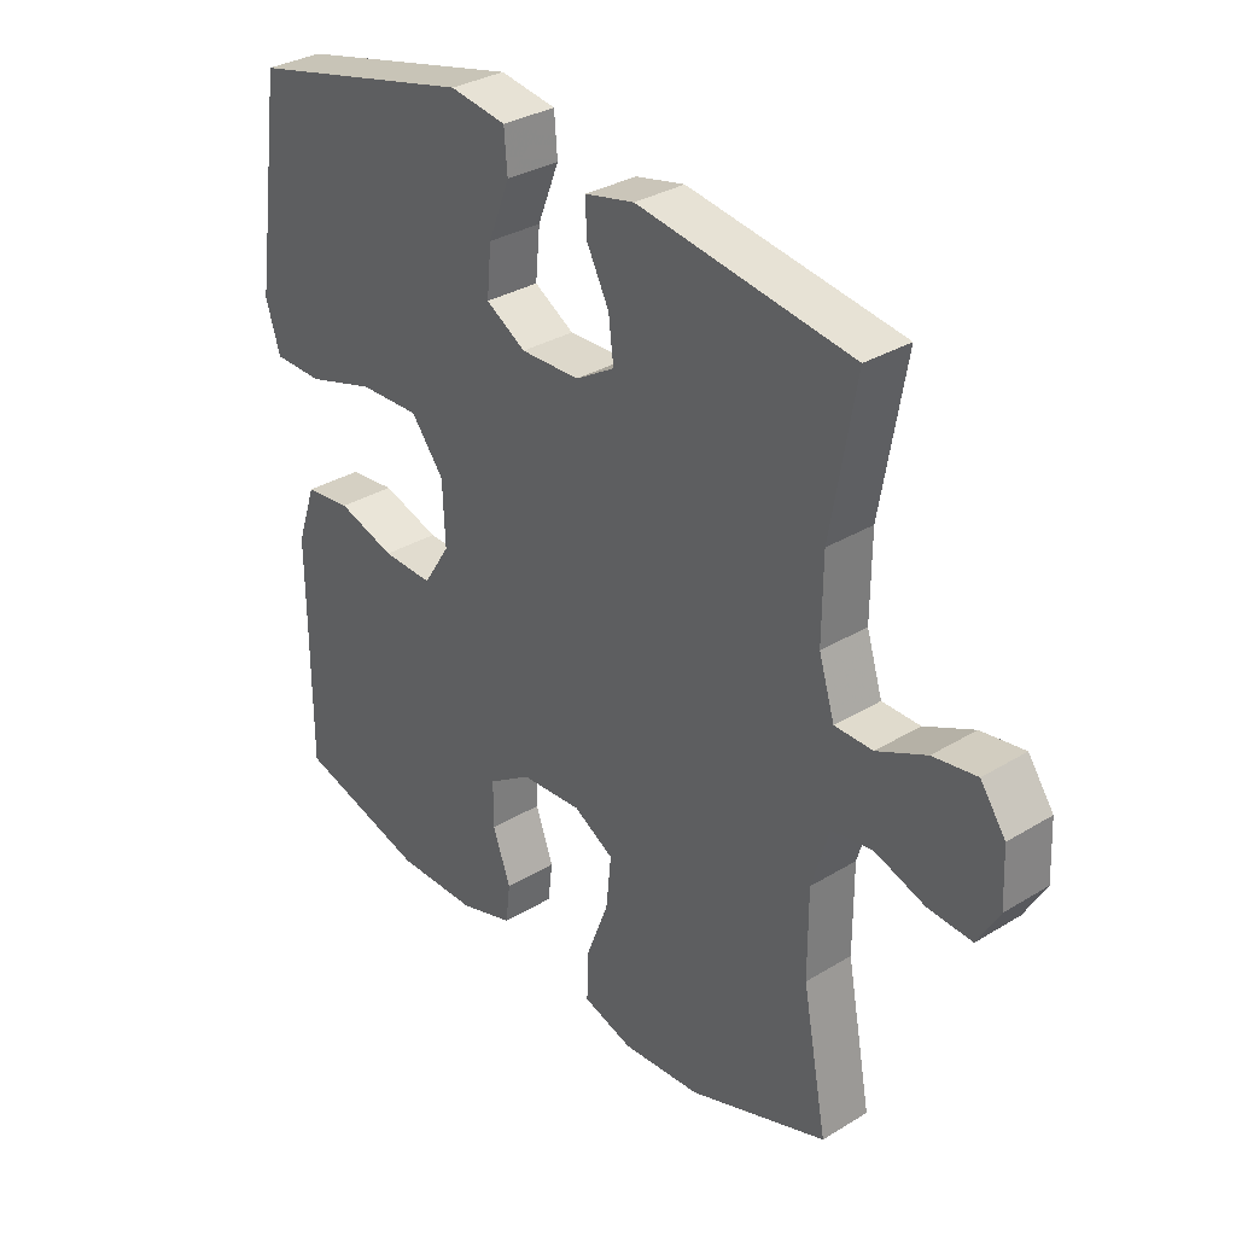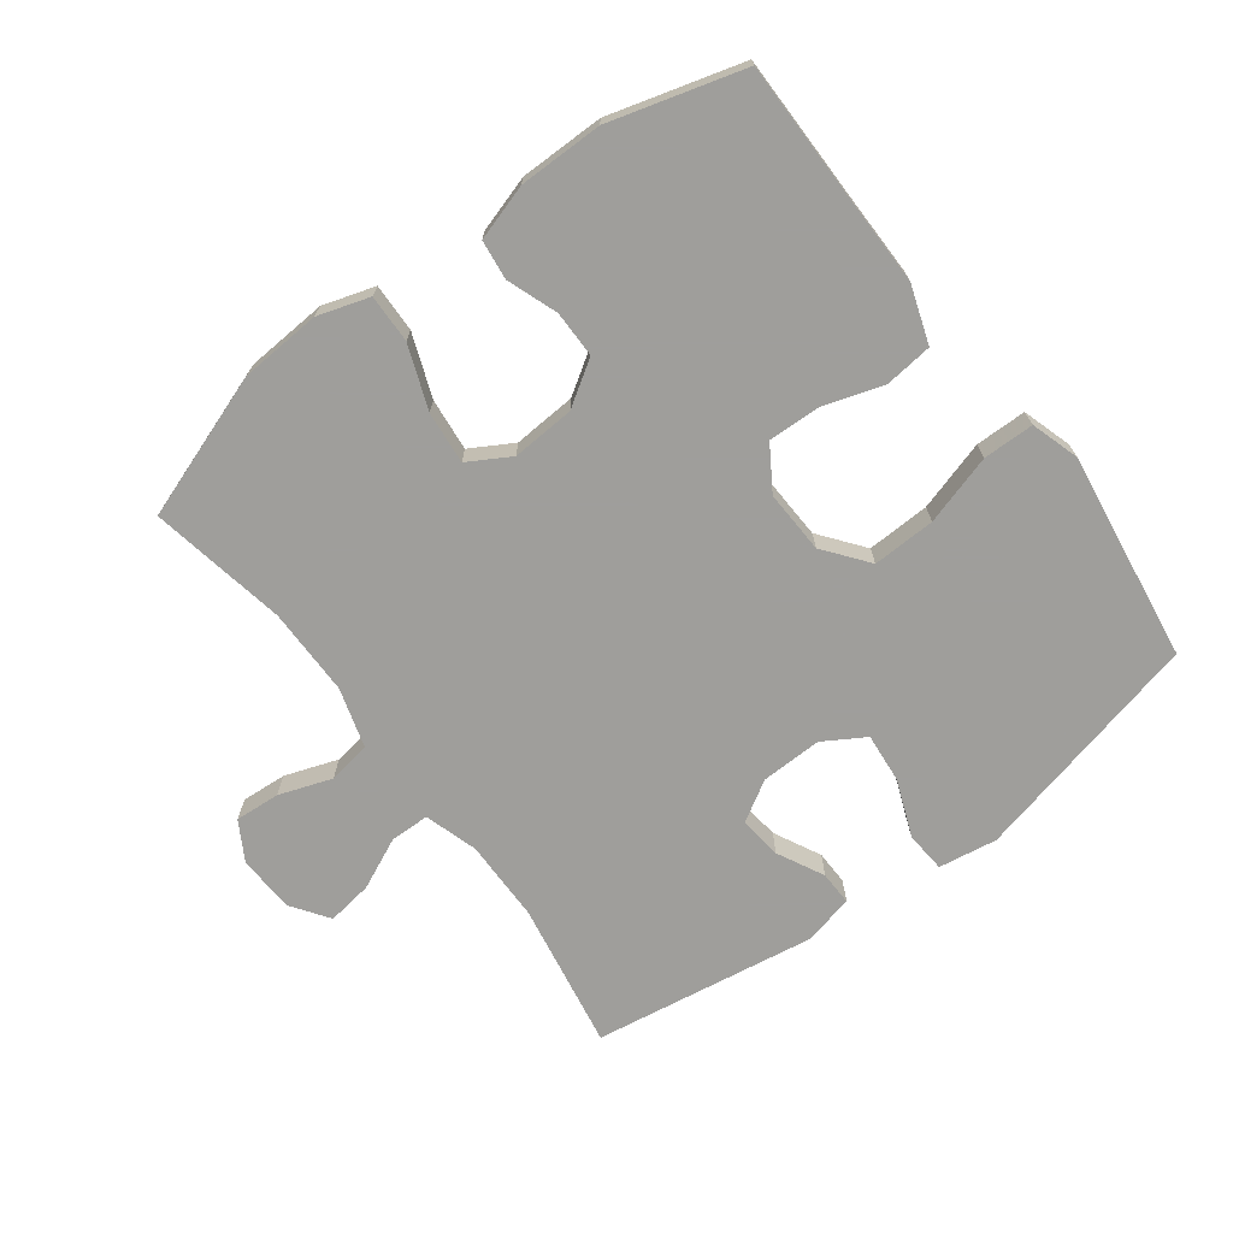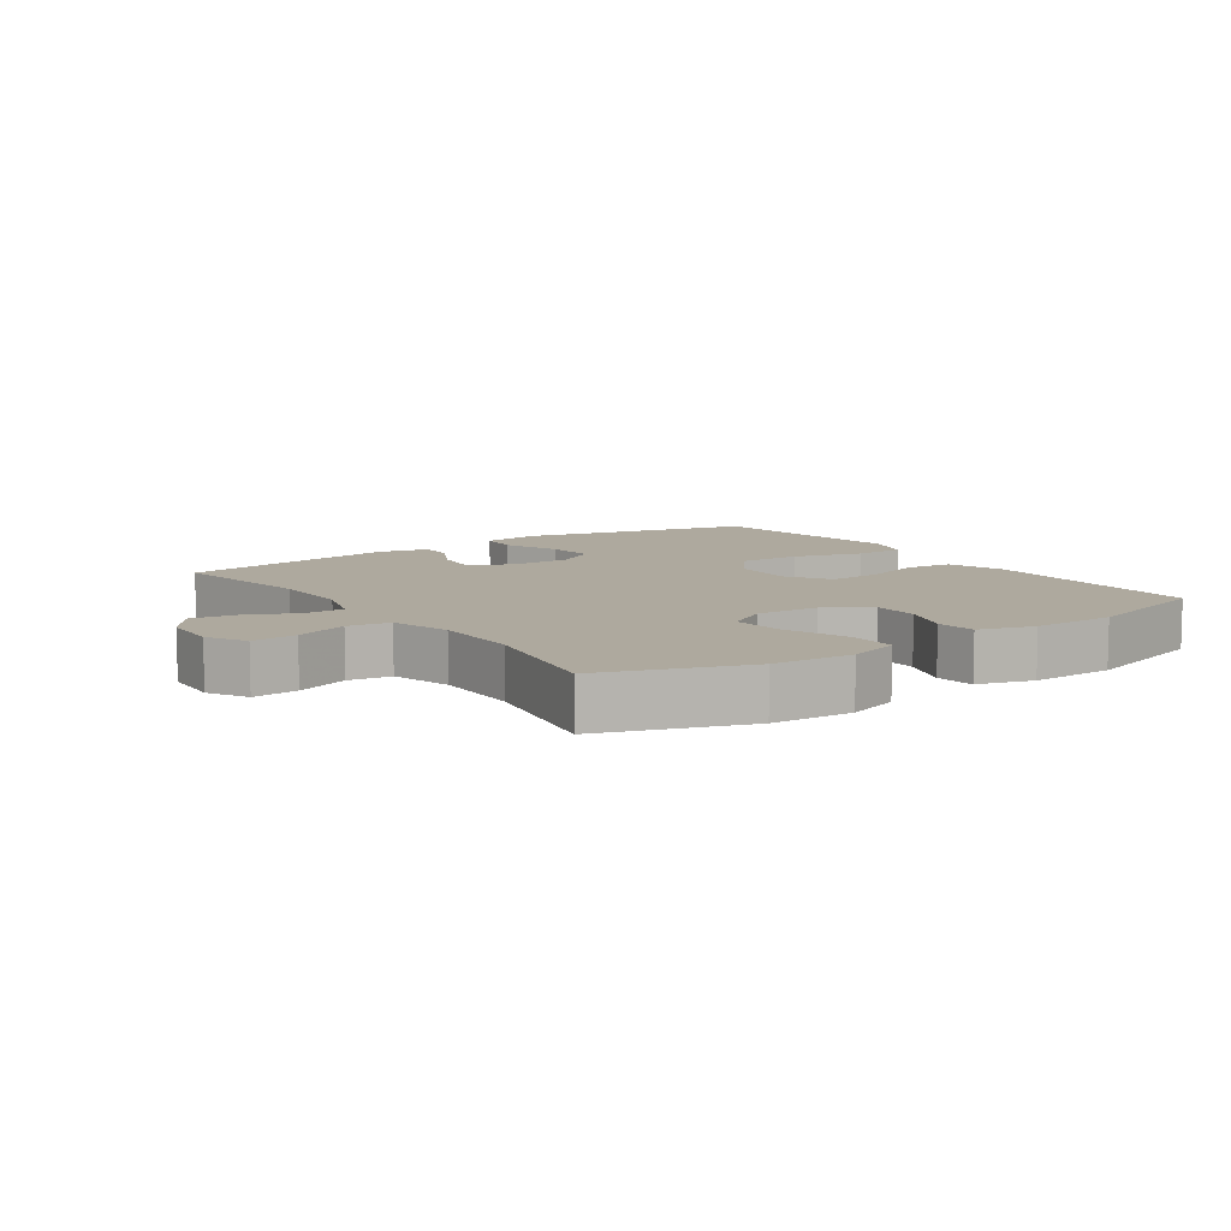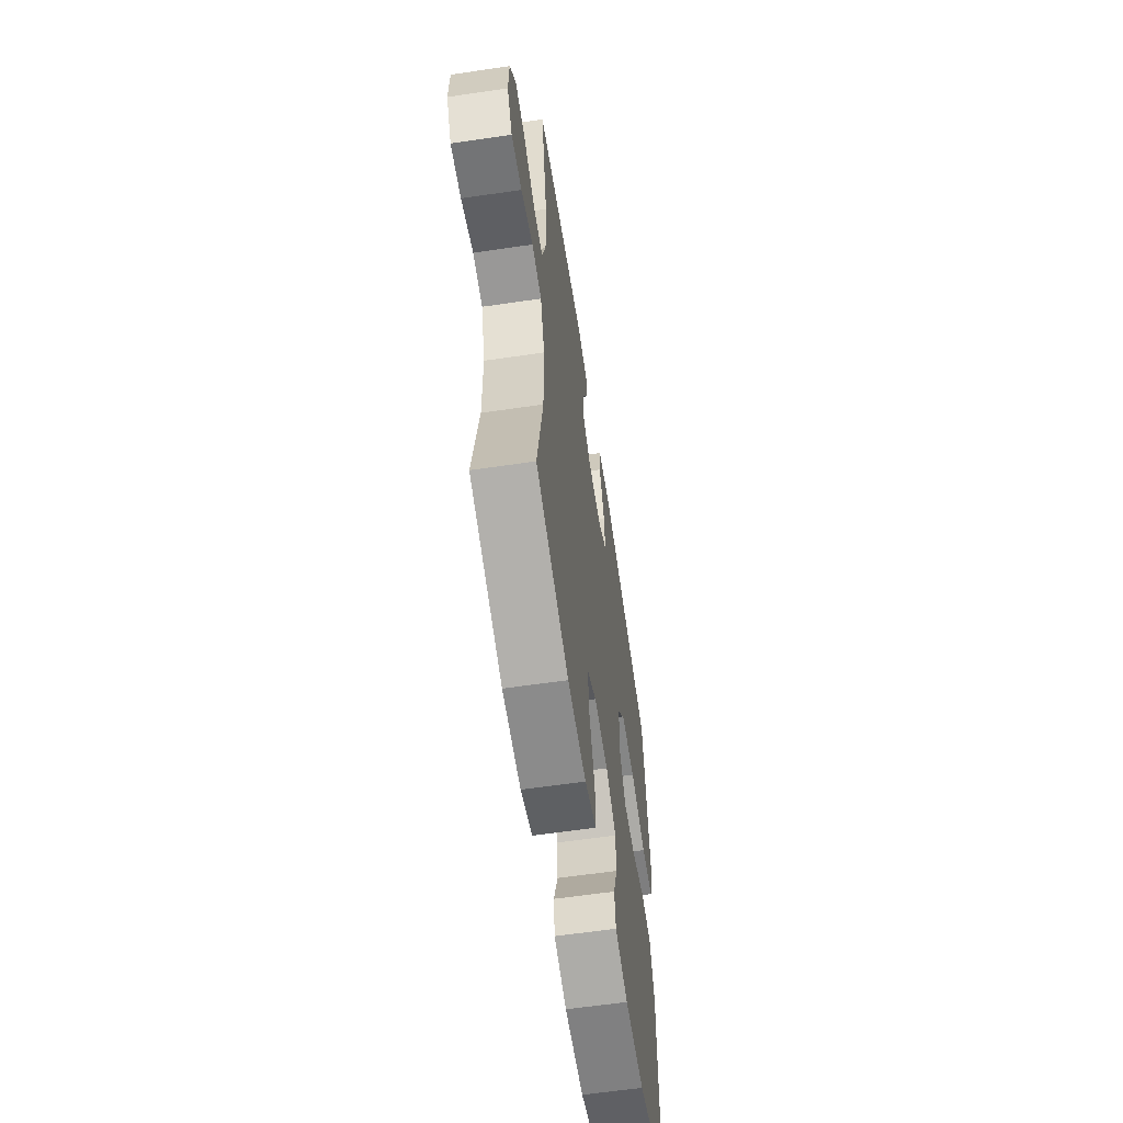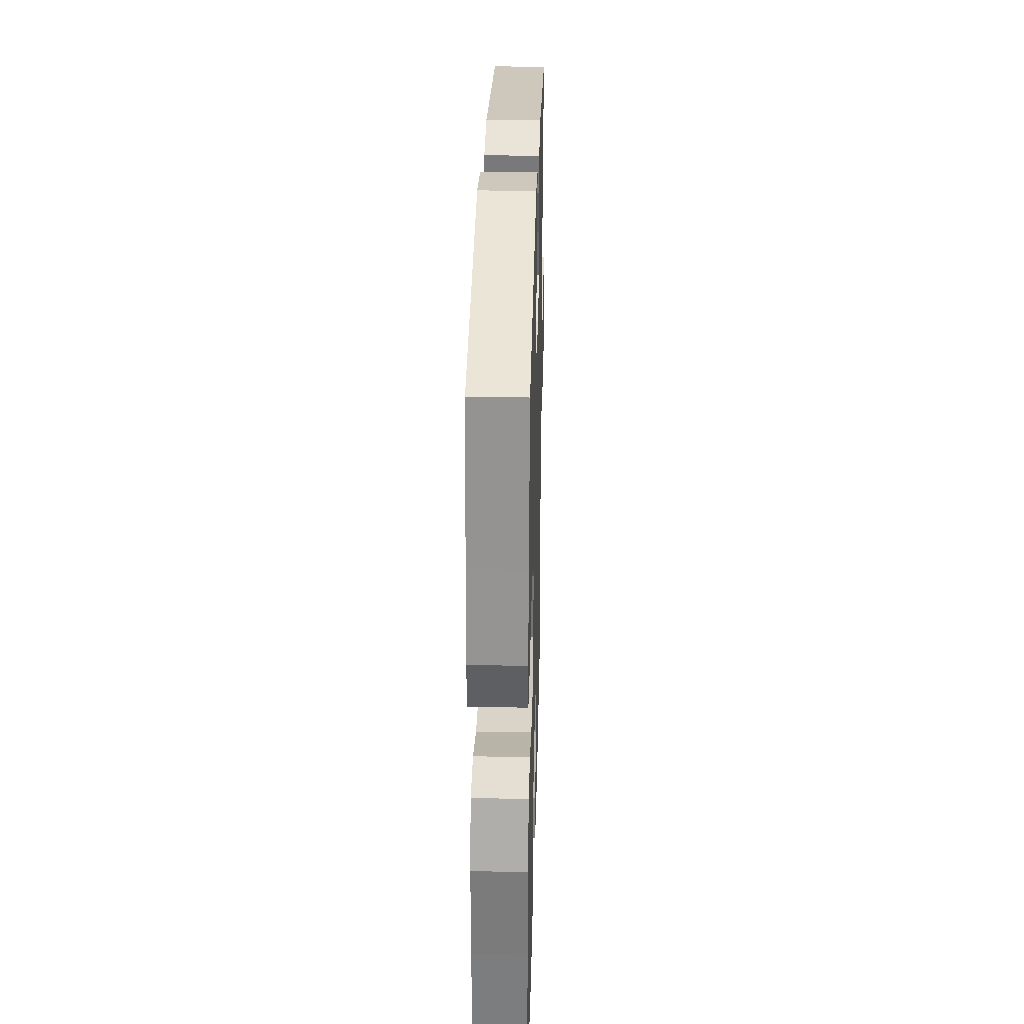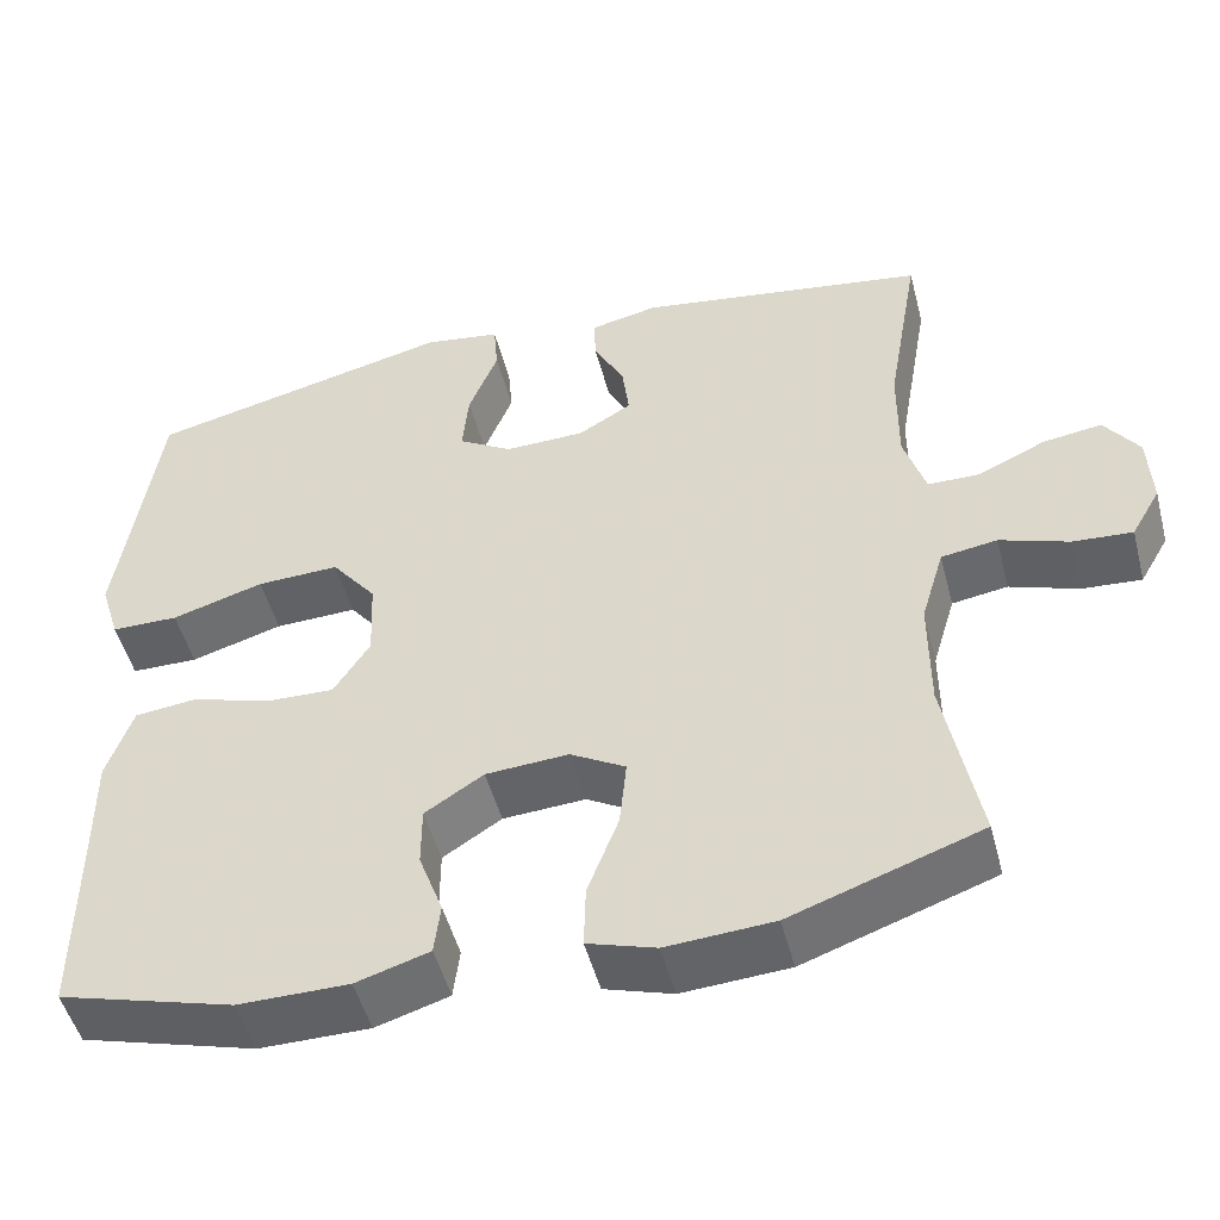
<metadata>
{"format":"obj","ext":"obj","renderer":"f3d","projection":"perspective","resolution":1024,"background":"white","views":[{"elev":32.3,"azim":49.6,"up":"+Z"},{"elev":-70.8,"azim":-143.1,"up":"+Y"},{"elev":9.0,"azim":145.2,"up":"+Y"},{"elev":-60.2,"azim":98.6,"up":"+Z"},{"elev":30.9,"azim":-88.5,"up":"+Z"},{"elev":-50.0,"azim":14.6,"up":"+Z"}]}
</metadata>
<code>
v -0.5 0.07 -0.5
v -0.5 0.07 -0.283
v -0.501 0.07 -0.151
v -0.471 0.07 -0.063
v -0.398 0.07 -0.055
v -0.307 0.07 -0.084
v -0.227 0.07 -0.087
v -0.185 0.07 -0.021
v -0.189 0.07 0.075
v -0.241 0.07 0.142
v -0.337 0.07 0.139
v -0.444 0.07 0.107
v -0.522 0.07 0.108
v -0.545 0.07 0.182
v -0.528 0.07 0.299
v -0.5 0.07 0.5
v -0.142 0.07 0.585
v -0.053 0.07 0.571
v -0.048 0.07 0.509
v -0.082 0.07 0.423
v -0.089 0.07 0.347
v -0.026 0.07 0.309
v 0.067 0.07 0.311
v 0.129 0.07 0.348
v 0.121 0.07 0.413
v 0.085 0.07 0.484
v 0.084 0.07 0.536
v 0.162 0.07 0.553
v 0.5 0.07 0.5
v 0.461 0.07 0.275
v 0.46 0.07 0.15
v 0.485 0.07 0.069
v 0.545 0.07 0.068
v 0.623 0.07 0.104
v 0.692 0.07 0.114
v 0.732 0.07 0.057
v 0.736 0.07 -0.03
v 0.702 0.07 -0.089
v 0.633 0.07 -0.084
v 0.553 0.07 -0.056
v 0.488 0.07 -0.066
v 0.461 0.07 -0.157
v 0.461 0.07 -0.291
v 0.5 0.07 -0.5
v 0.28 0.07 -0.577
v 0.156 0.07 -0.585
v 0.077 0.07 -0.56
v 0.079 0.07 -0.486
v 0.115 0.07 -0.391
v 0.123 0.07 -0.311
v 0.059 0.07 -0.274
v -0.037 0.07 -0.28
v -0.105 0.07 -0.324
v -0.105 0.07 -0.395
v -0.077 0.07 -0.472
v -0.084 0.07 -0.532
v -0.169 0.07 -0.558
v -0.297 0.07 -0.558
v -0.5 0 -0.5
v -0.5 0 -0.283
v -0.501 0 -0.151
v -0.471 0 -0.063
v -0.398 0 -0.055
v -0.307 0 -0.084
v -0.227 0 -0.087
v -0.185 0 -0.021
v -0.189 0 0.075
v -0.241 0 0.142
v -0.337 0 0.139
v -0.444 0 0.107
v -0.522 0 0.108
v -0.545 0 0.182
v -0.528 0 0.299
v -0.5 0 0.5
v -0.142 0 0.585
v -0.053 0 0.571
v -0.048 0 0.509
v -0.082 0 0.423
v -0.089 0 0.347
v -0.026 0 0.309
v 0.067 0 0.311
v 0.129 0 0.348
v 0.121 0 0.413
v 0.085 0 0.484
v 0.084 0 0.536
v 0.162 0 0.553
v 0.5 0 0.5
v 0.461 0 0.275
v 0.46 0 0.15
v 0.485 0 0.069
v 0.545 0 0.068
v 0.623 0 0.104
v 0.692 0 0.114
v 0.732 0 0.057
v 0.736 0 -0.03
v 0.702 0 -0.089
v 0.633 0 -0.084
v 0.553 0 -0.056
v 0.488 0 -0.066
v 0.461 0 -0.157
v 0.461 0 -0.291
v 0.5 0 -0.5
v 0.28 0 -0.577
v 0.156 0 -0.585
v 0.077 0 -0.56
v 0.079 0 -0.486
v 0.115 0 -0.391
v 0.123 0 -0.311
v 0.059 0 -0.274
v -0.037 0 -0.28
v -0.105 0 -0.324
v -0.105 0 -0.395
v -0.077 0 -0.472
v -0.084 0 -0.532
v -0.169 0 -0.558
v -0.297 0 -0.558
f 58 1 2
f 57 58 2
f 56 57 2
f 55 56 2
f 54 55 2
f 4 5 6
f 3 4 6
f 2 3 6
f 54 2 6
f 53 54 6
f 52 53 6 7
f 51 52 7 8
f 50 51 8 9
f 47 48 49
f 46 47 49
f 45 46 49
f 44 45 49
f 43 44 49
f 42 43 49 50
f 50 9 10
f 42 50 10
f 41 42 10
f 38 39 40
f 37 38 40
f 36 37 40
f 35 36 40
f 34 35 40
f 33 34 40
f 32 33 40 41
f 31 32 41 10
f 28 29 30
f 27 28 30
f 26 27 30
f 25 26 30
f 24 25 30 31
f 23 24 31
f 22 23 31 10
f 18 19 20
f 17 18 20
f 16 17 20
f 15 16 20
f 15 20 21
f 14 15 21
f 13 14 21
f 12 13 21
f 11 12 21
f 10 11 21 22
f 60 59 116
f 60 116 115
f 60 115 114
f 60 114 113
f 60 113 112
f 64 63 62
f 64 62 61
f 64 61 60
f 64 60 112
f 64 112 111
f 65 64 111 110
f 66 65 110 109
f 67 66 109 108
f 107 106 105
f 107 105 104
f 107 104 103
f 107 103 102
f 107 102 101
f 108 107 101 100
f 68 67 108
f 68 108 100
f 68 100 99
f 98 97 96
f 98 96 95
f 98 95 94
f 98 94 93
f 98 93 92
f 98 92 91
f 99 98 91 90
f 68 99 90 89
f 88 87 86
f 88 86 85
f 88 85 84
f 88 84 83
f 89 88 83 82
f 89 82 81
f 68 89 81 80
f 78 77 76
f 78 76 75
f 78 75 74
f 78 74 73
f 79 78 73
f 79 73 72
f 79 72 71
f 79 71 70
f 79 70 69
f 80 79 69 68
f 1 59 60 2
f 2 60 61 3
f 3 61 62 4
f 4 62 63 5
f 5 63 64 6
f 6 64 65 7
f 7 65 66 8
f 8 66 67 9
f 9 67 68 10
f 10 68 69 11
f 11 69 70 12
f 12 70 71 13
f 13 71 72 14
f 14 72 73 15
f 15 73 74 16
f 16 74 75 17
f 17 75 76 18
f 18 76 77 19
f 19 77 78 20
f 20 78 79 21
f 21 79 80 22
f 22 80 81 23
f 23 81 82 24
f 24 82 83 25
f 25 83 84 26
f 26 84 85 27
f 27 85 86 28
f 28 86 87 29
f 29 87 88 30
f 30 88 89 31
f 31 89 90 32
f 32 90 91 33
f 33 91 92 34
f 34 92 93 35
f 35 93 94 36
f 36 94 95 37
f 37 95 96 38
f 38 96 97 39
f 39 97 98 40
f 40 98 99 41
f 41 99 100 42
f 42 100 101 43
f 43 101 102 44
f 44 102 103 45
f 45 103 104 46
f 46 104 105 47
f 47 105 106 48
f 48 106 107 49
f 49 107 108 50
f 50 108 109 51
f 51 109 110 52
f 52 110 111 53
f 53 111 112 54
f 54 112 113 55
f 55 113 114 56
f 56 114 115 57
f 57 115 116 58
f 58 116 59 1

</code>
